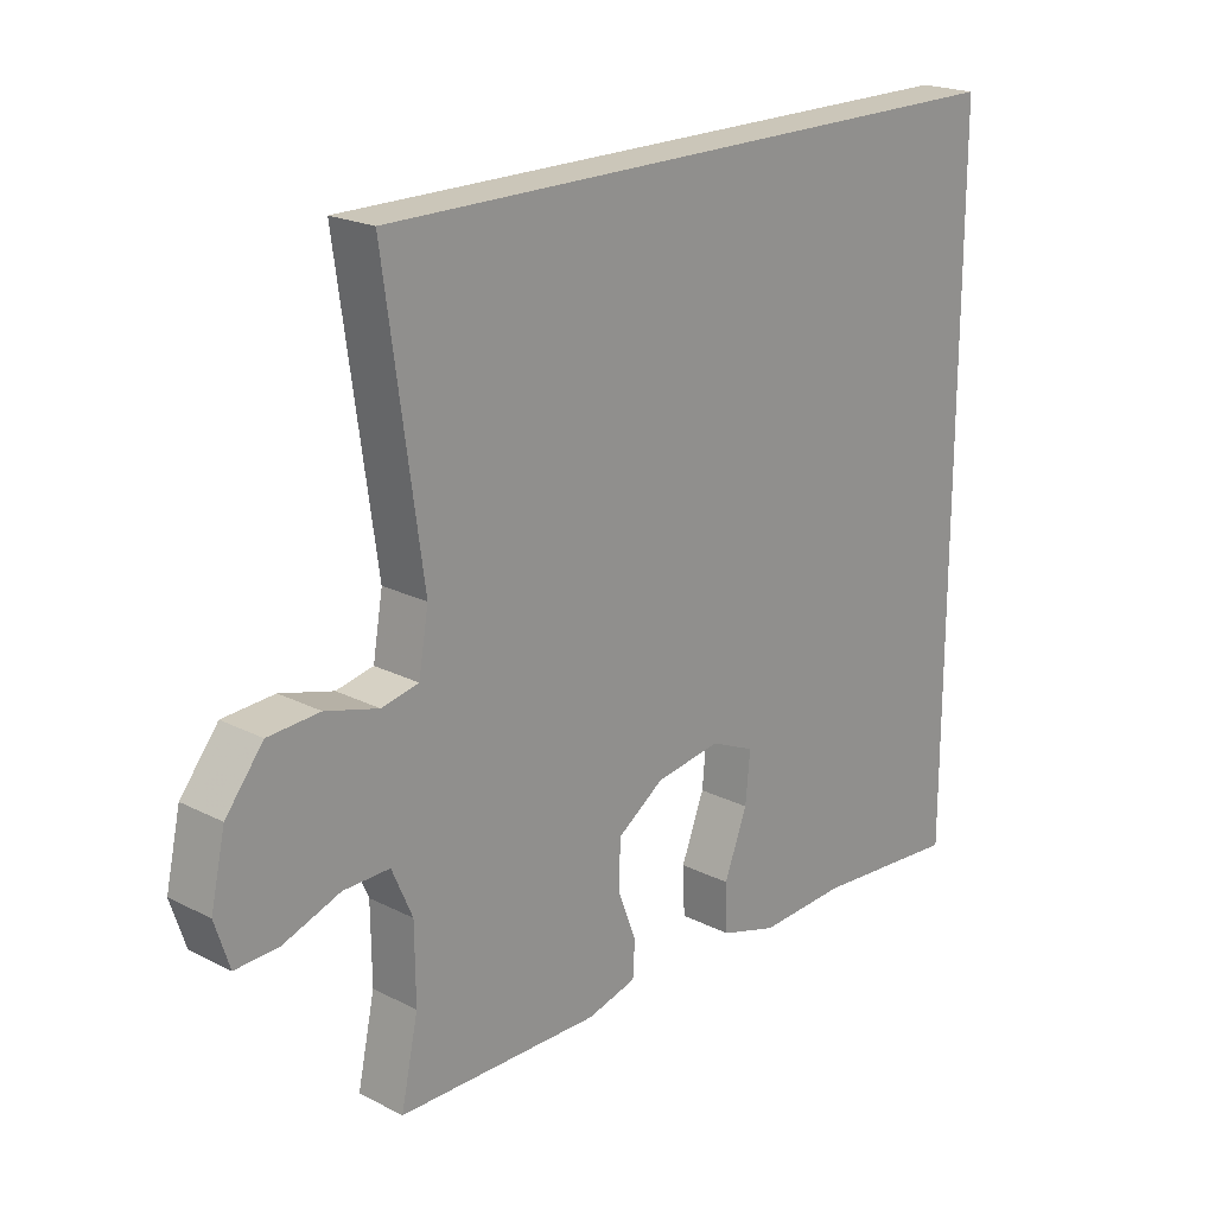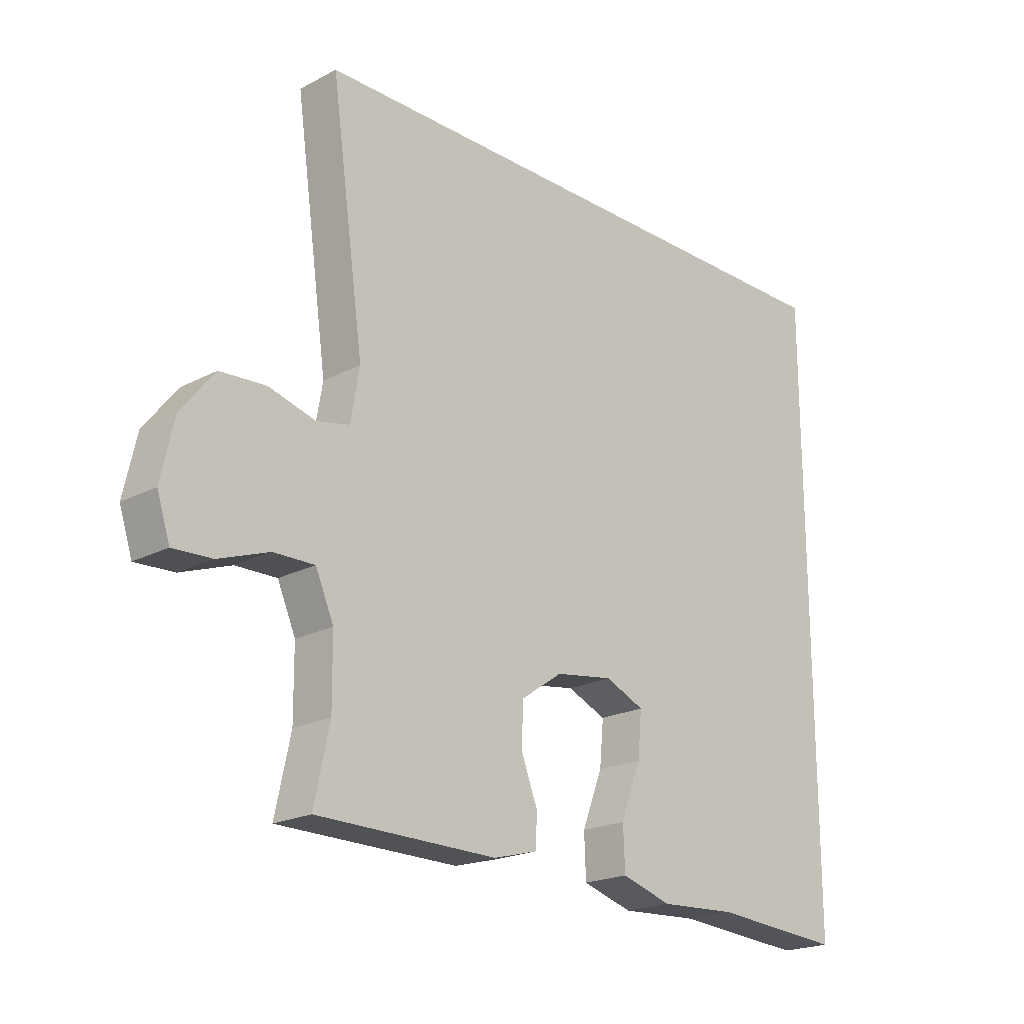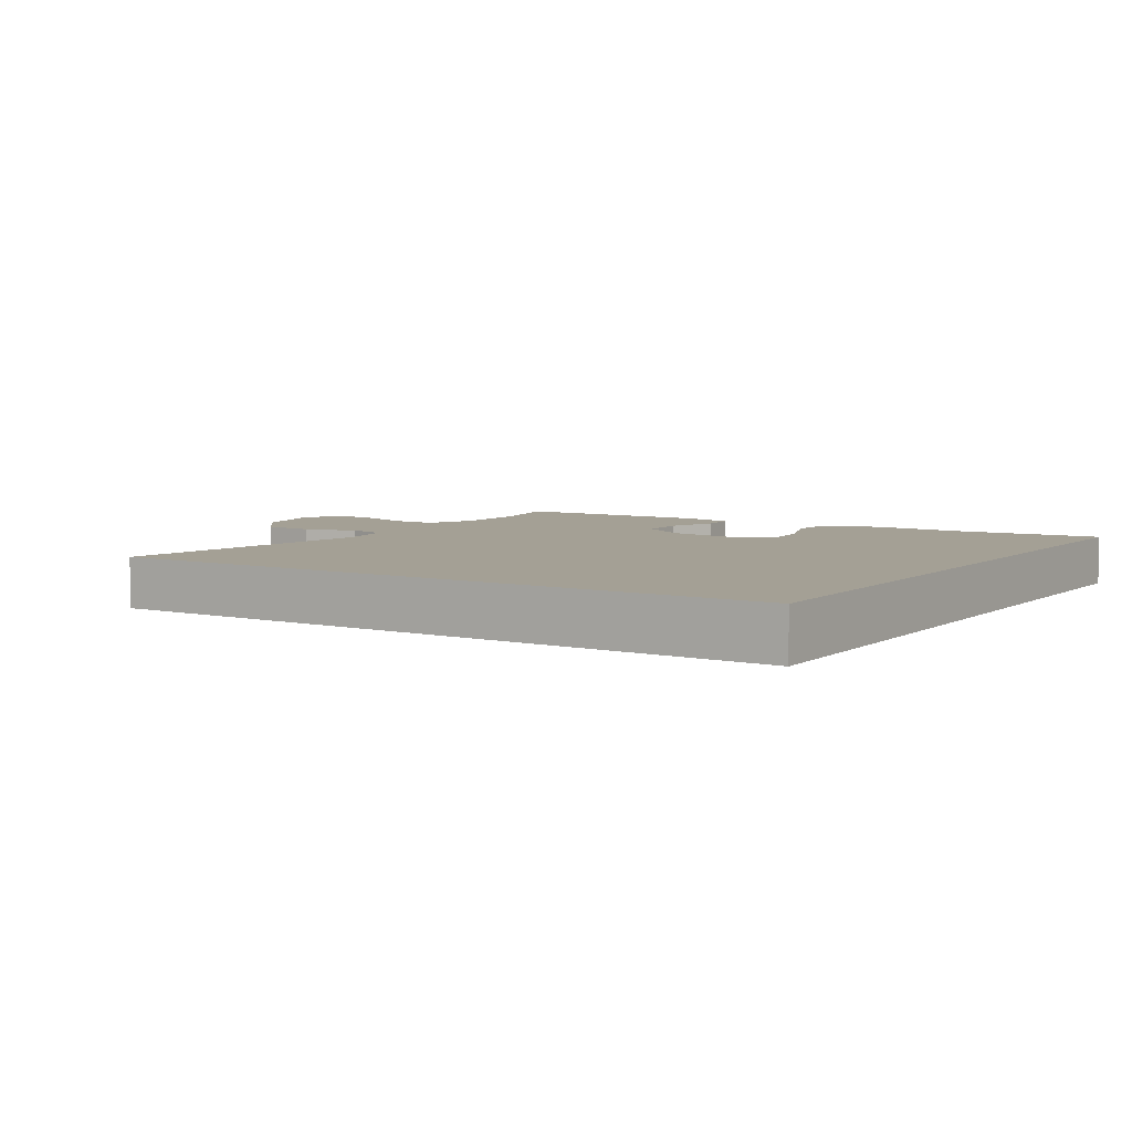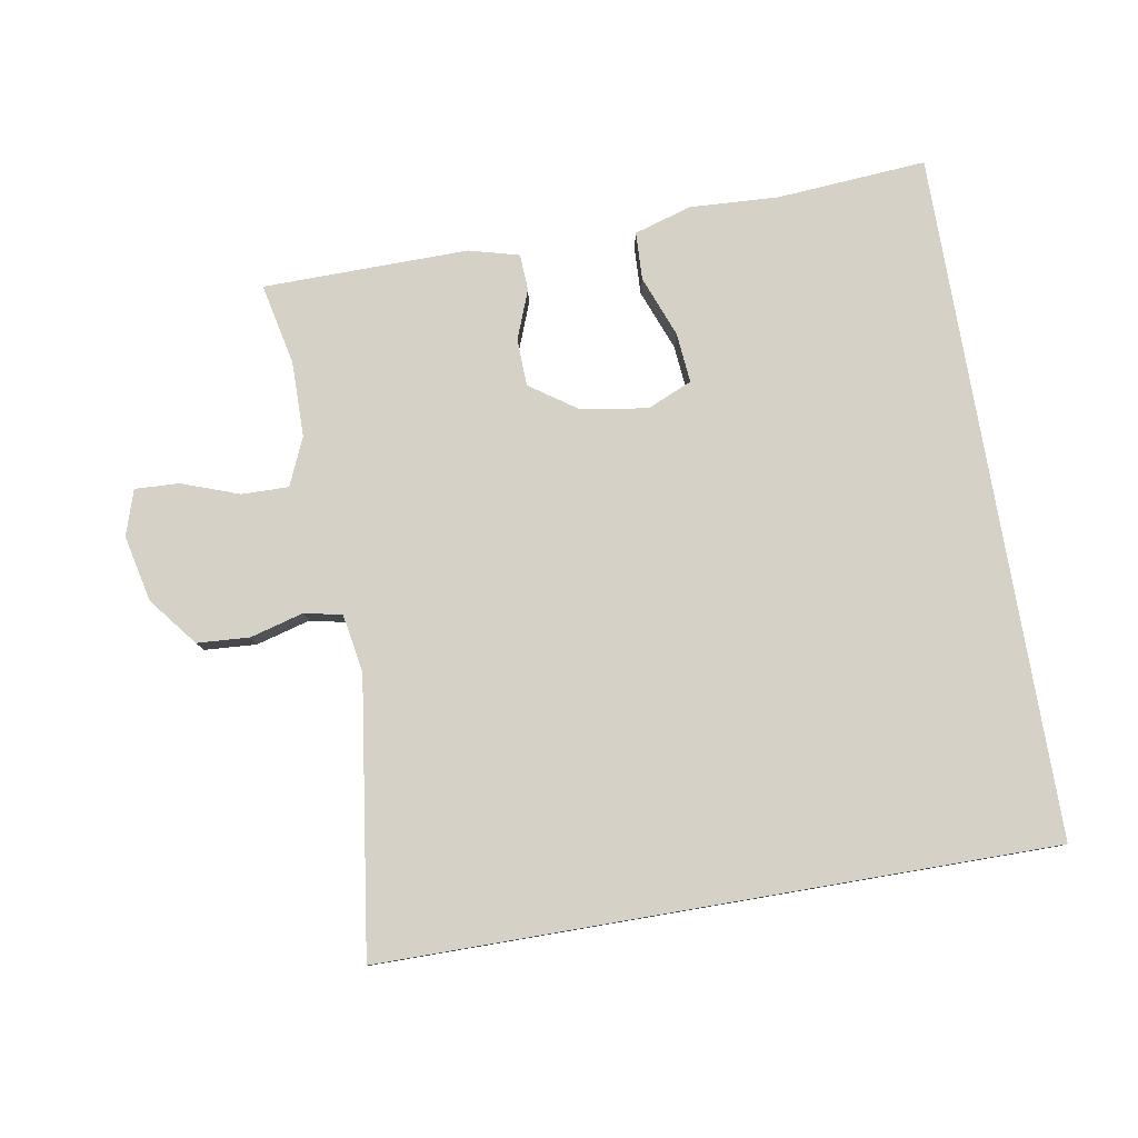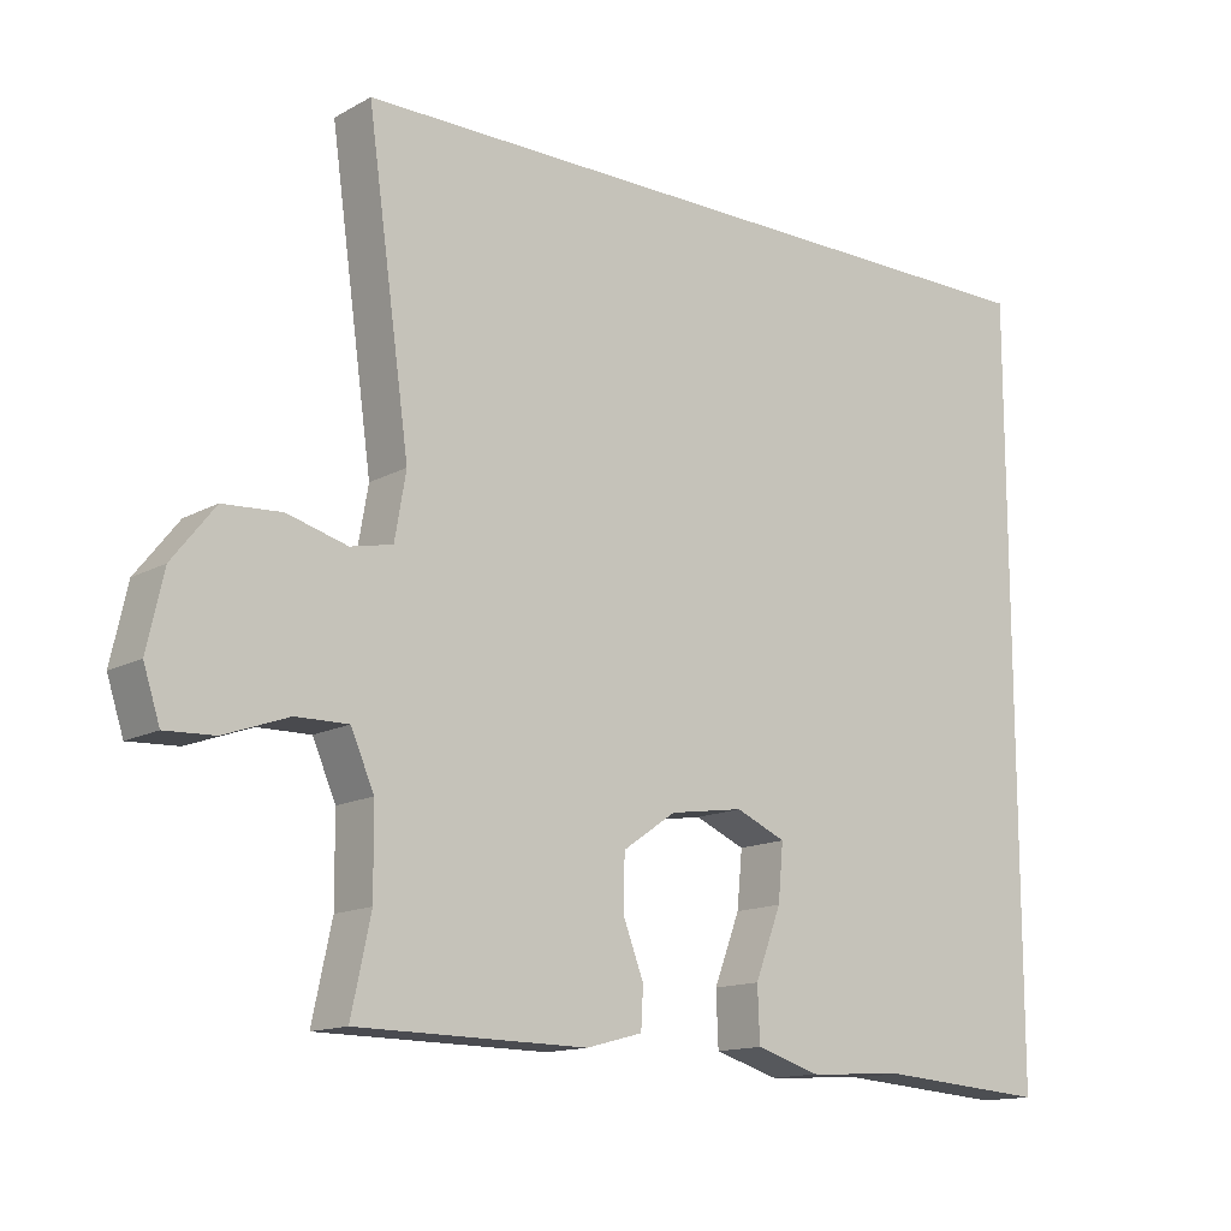
<metadata>
{"format":"obj","ext":"obj","renderer":"f3d","projection":"perspective","resolution":1024,"background":"white","views":[{"elev":20.8,"azim":-47.6,"up":"+Z"},{"elev":-20.6,"azim":-46.4,"up":"+Z"},{"elev":5.7,"azim":32.9,"up":"+Y"},{"elev":79.7,"azim":-9.7,"up":"+Y"},{"elev":-13.9,"azim":-39.8,"up":"+Z"}]}
</metadata>
<code>
v -0.499 0.07 0.5
v 0.5 0.07 0.5
v 0.5 0.07 -0.525
v 0.276 0.07 -0.508
v 0.143 0.07 -0.515
v 0.057 0.07 -0.489
v 0.054 0.07 -0.417
v 0.089 0.07 -0.326
v 0.096 0.07 -0.251
v 0.029 0.07 -0.222
v -0.07 0.07 -0.237
v -0.141 0.07 -0.286
v -0.143 0.07 -0.357
v -0.115 0.07 -0.43
v -0.118 0.07 -0.484
v -0.193 0.07 -0.504
v -0.5 0.07 -0.5
v -0.474 0.07 -0.378
v -0.475 0.07 -0.265
v -0.506 0.07 -0.194
v -0.576 0.07 -0.195
v -0.662 0.07 -0.226
v -0.728 0.07 -0.229
v -0.75 0.07 -0.161
v -0.728 0.07 -0.062
v -0.671 0.07 0.01
v -0.593 0.07 0.015
v -0.513 0.07 -0.007
v -0.457 0.07 0.005
v -0.442 0.07 0.092
v -0.499 0 0.5
v 0.5 0 0.5
v 0.5 0 -0.525
v 0.276 0 -0.508
v 0.143 0 -0.515
v 0.057 0 -0.489
v 0.054 0 -0.417
v 0.089 0 -0.326
v 0.096 0 -0.251
v 0.029 0 -0.222
v -0.07 0 -0.237
v -0.141 0 -0.286
v -0.143 0 -0.357
v -0.115 0 -0.43
v -0.118 0 -0.484
v -0.193 0 -0.504
v -0.5 0 -0.5
v -0.474 0 -0.378
v -0.475 0 -0.265
v -0.506 0 -0.194
v -0.576 0 -0.195
v -0.662 0 -0.226
v -0.728 0 -0.229
v -0.75 0 -0.161
v -0.728 0 -0.062
v -0.671 0 0.01
v -0.593 0 0.015
v -0.513 0 -0.007
v -0.457 0 0.005
v -0.442 0 0.092
f 26 27 28
f 25 26 28
f 24 25 28
f 23 24 28
f 22 23 28
f 21 22 28
f 20 21 28 29
f 19 20 29
f 18 19 29 30
f 16 17 18
f 15 16 18
f 14 15 18
f 13 14 18
f 12 13 18 30
f 6 7 8
f 5 6 8
f 4 5 8
f 4 8 9
f 3 4 9
f 2 3 9
f 30 1 2
f 12 30 2
f 11 12 2
f 2 9 10
f 2 10 11
f 58 57 56
f 58 56 55
f 58 55 54
f 58 54 53
f 58 53 52
f 58 52 51
f 59 58 51 50
f 59 50 49
f 60 59 49 48
f 48 47 46
f 48 46 45
f 48 45 44
f 48 44 43
f 60 48 43 42
f 38 37 36
f 38 36 35
f 38 35 34
f 39 38 34
f 39 34 33
f 39 33 32
f 32 31 60
f 32 60 42
f 32 42 41
f 40 39 32
f 41 40 32
f 1 31 32 2
f 2 32 33 3
f 3 33 34 4
f 4 34 35 5
f 5 35 36 6
f 6 36 37 7
f 7 37 38 8
f 8 38 39 9
f 9 39 40 10
f 10 40 41 11
f 11 41 42 12
f 12 42 43 13
f 13 43 44 14
f 14 44 45 15
f 15 45 46 16
f 16 46 47 17
f 17 47 48 18
f 18 48 49 19
f 19 49 50 20
f 20 50 51 21
f 21 51 52 22
f 22 52 53 23
f 23 53 54 24
f 24 54 55 25
f 25 55 56 26
f 26 56 57 27
f 27 57 58 28
f 28 58 59 29
f 29 59 60 30
f 30 60 31 1

</code>
